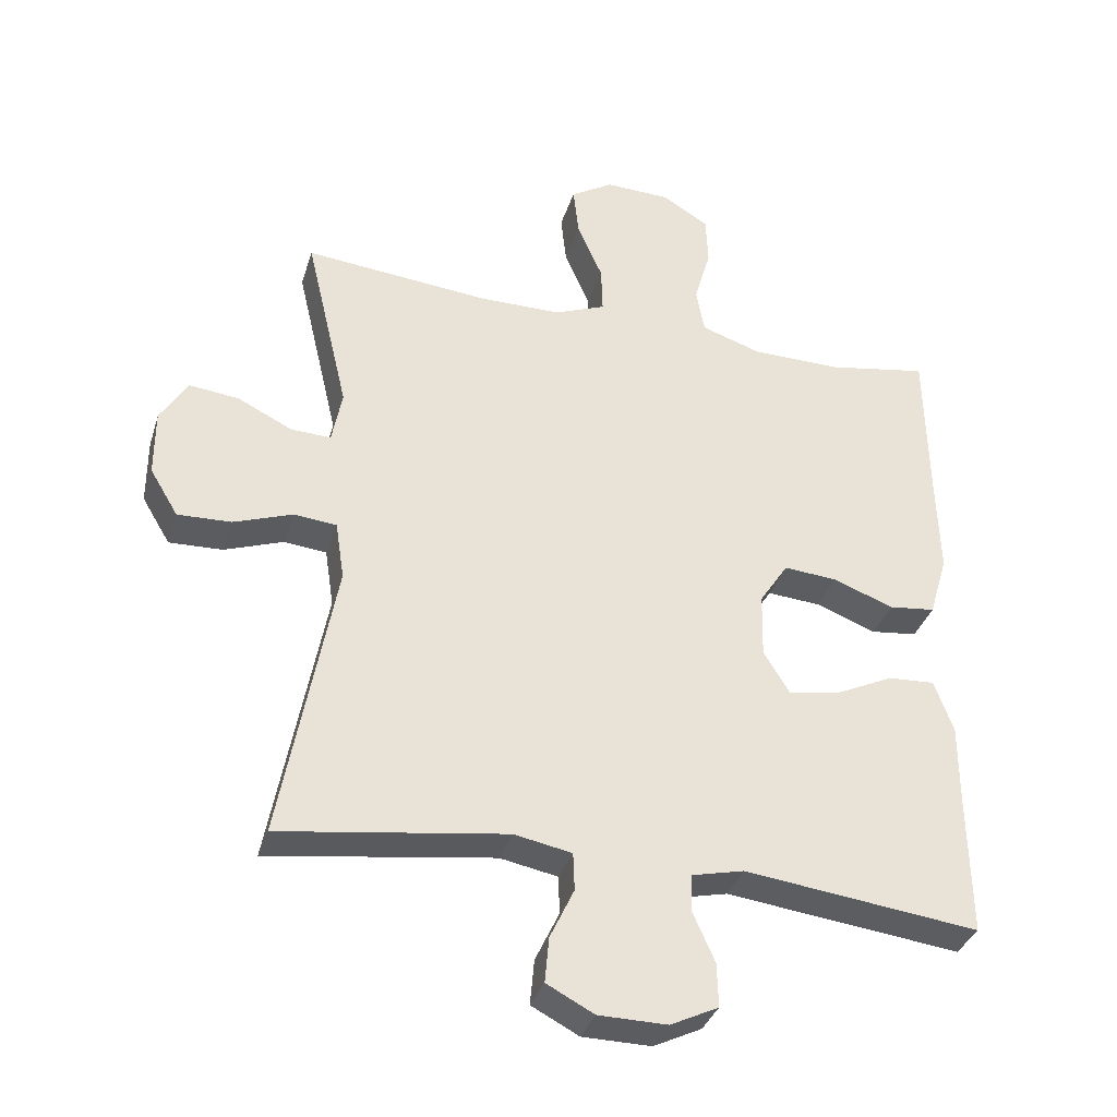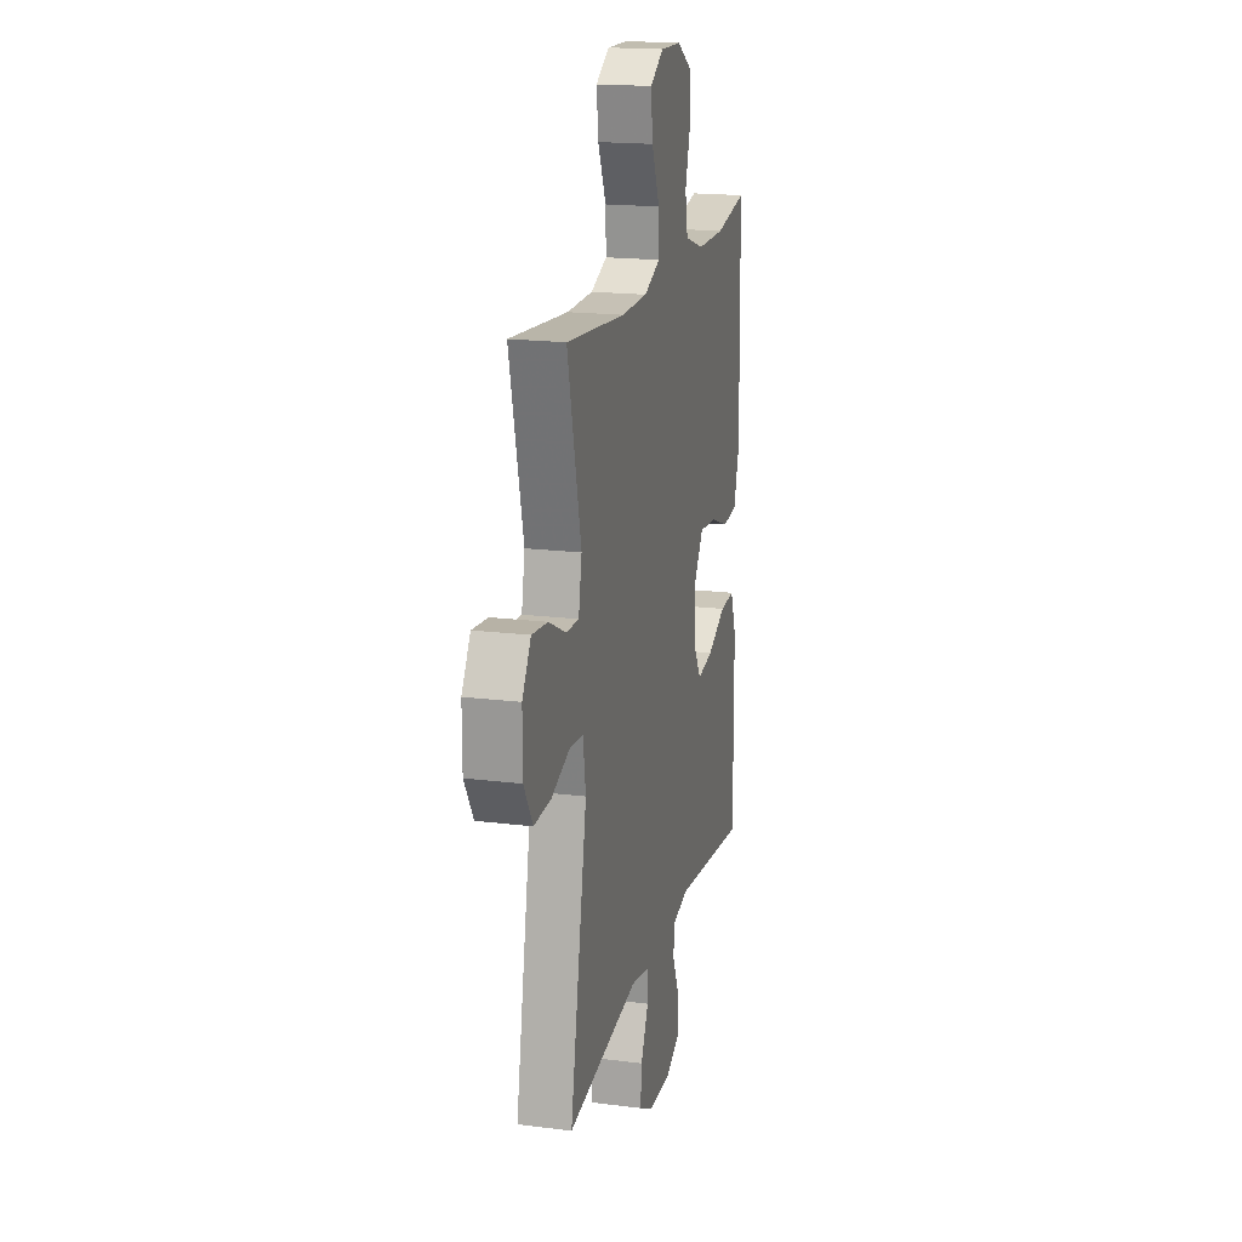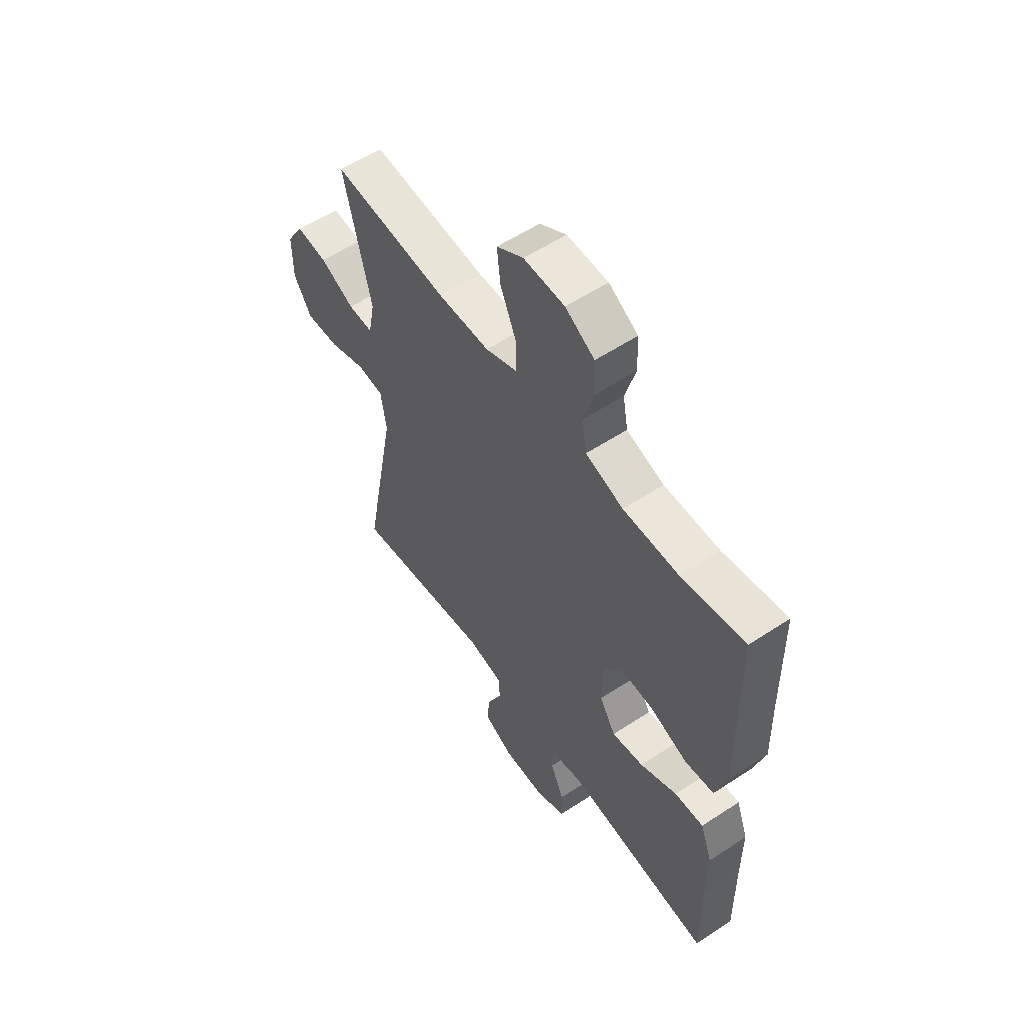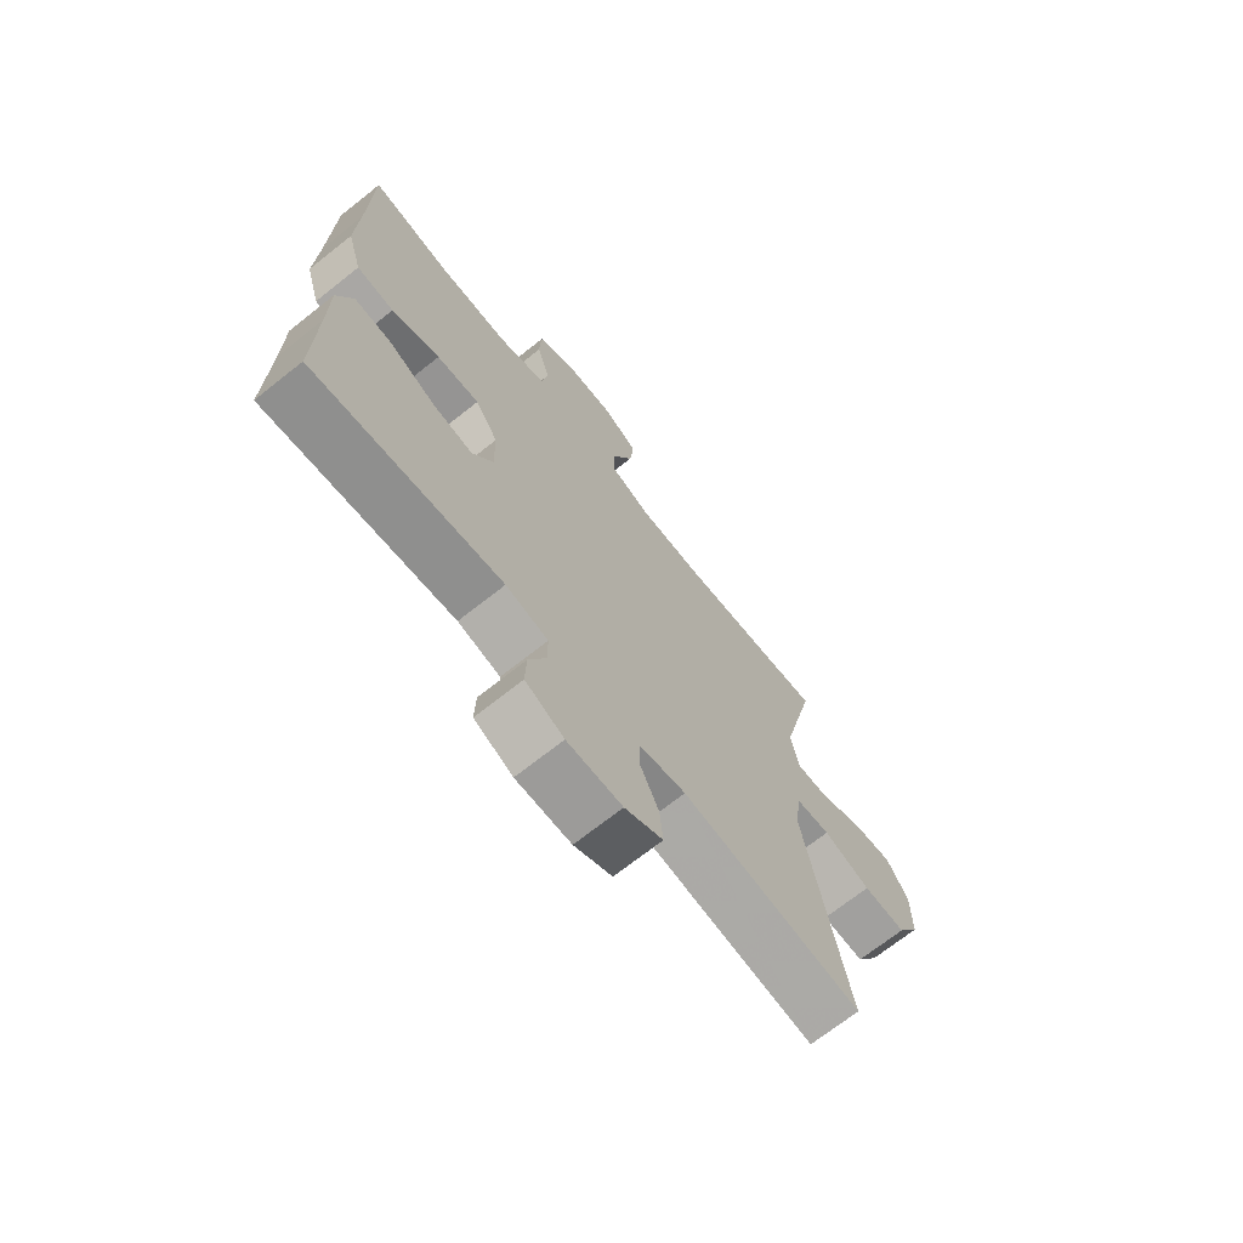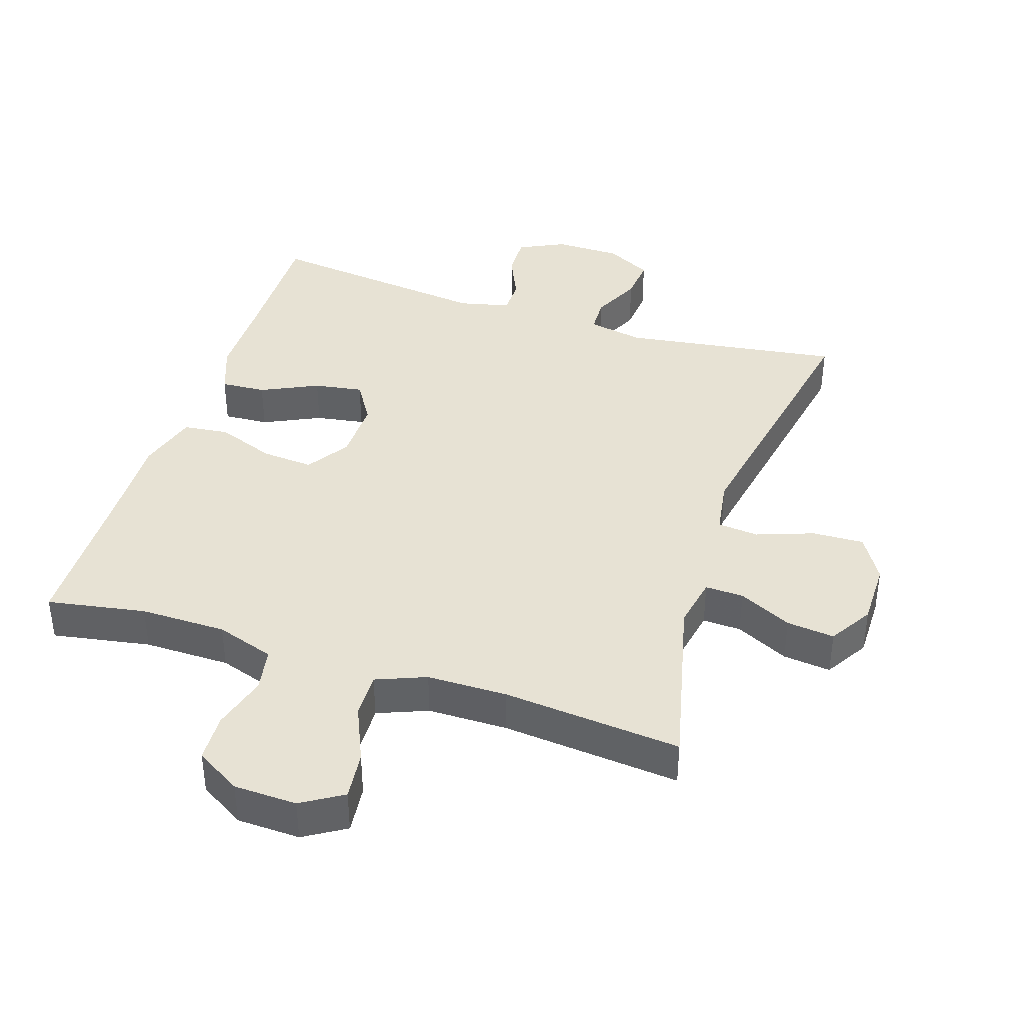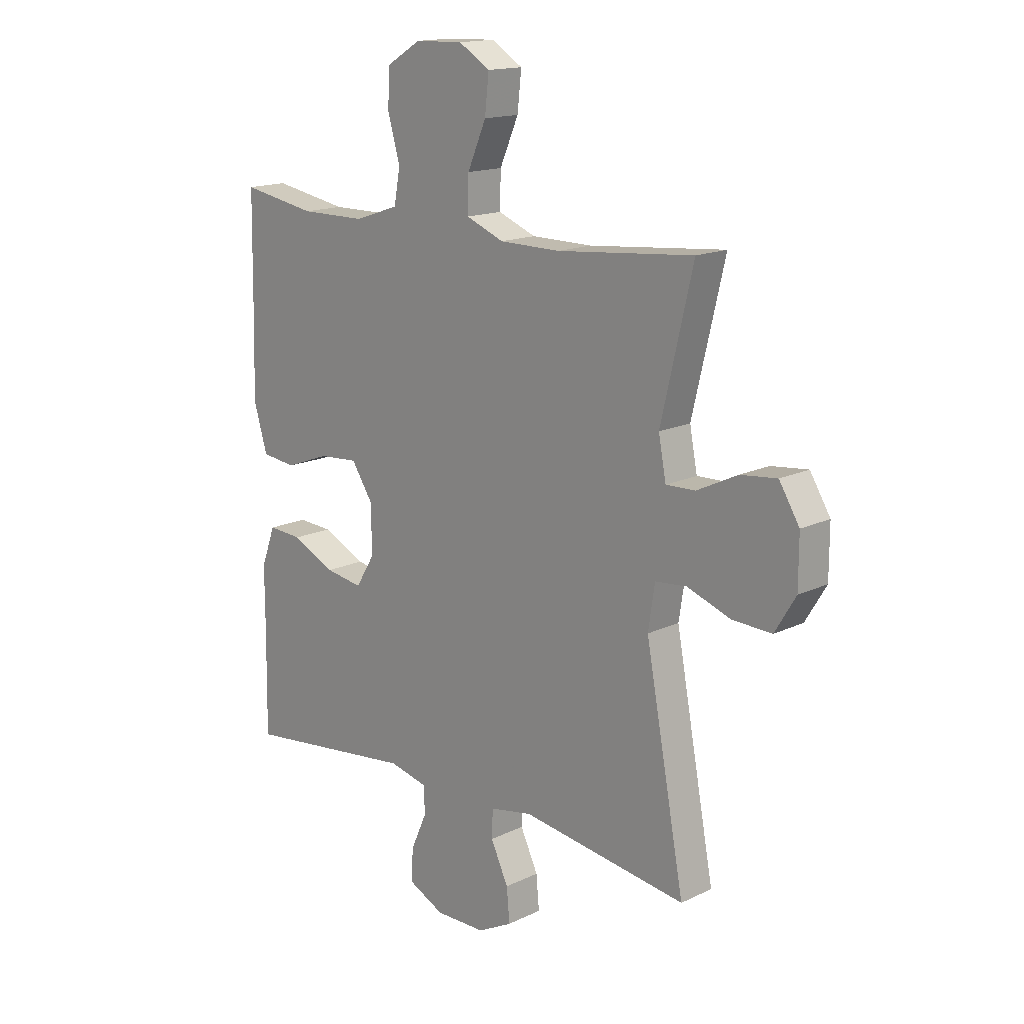
<metadata>
{"format":"obj","ext":"obj","renderer":"f3d","projection":"perspective","resolution":1024,"background":"white","views":[{"elev":-35.0,"azim":163.5,"up":"+Z"},{"elev":18.4,"azim":103.7,"up":"+Z"},{"elev":56.8,"azim":-124.5,"up":"+Z"},{"elev":-70.3,"azim":-51.6,"up":"+Z"},{"elev":39.8,"azim":18.0,"up":"+Y"},{"elev":15.8,"azim":45.1,"up":"+Z"}]}
</metadata>
<code>
v -0.5 0.07 -0.5
v -0.497 0.07 -0.299
v -0.497 0.07 -0.176
v -0.469 0.07 -0.1
v -0.401 0.07 -0.104
v -0.315 0.07 -0.145
v -0.241 0.07 -0.157
v -0.203 0.07 -0.095
v -0.205 0.07 -0.001
v -0.247 0.07 0.063
v -0.325 0.07 0.057
v -0.413 0.07 0.024
v -0.481 0.07 0.032
v -0.508 0.07 0.123
v -0.504 0.07 0.262
v -0.5 0.07 0.5
v -0.352 0.07 0.474
v -0.222 0.07 0.475
v -0.134 0.07 0.504
v -0.122 0.07 0.57
v -0.146 0.07 0.654
v -0.143 0.07 0.727
v -0.075 0.07 0.768
v 0.02 0.07 0.771
v 0.082 0.07 0.733
v 0.074 0.07 0.66
v 0.037 0.07 0.575
v 0.035 0.07 0.506
v 0.11 0.07 0.476
v 0.23 0.07 0.475
v 0.5 0.07 0.5
v 0.437 0.07 0.233
v 0.452 0.07 0.155
v 0.51 0.07 0.157
v 0.59 0.07 0.196
v 0.662 0.07 0.204
v 0.702 0.07 0.139
v 0.702 0.07 0.042
v 0.661 0.07 -0.026
v 0.583 0.07 -0.023
v 0.497 0.07 0.008
v 0.435 0.07 0.002
v 0.422 0.07 -0.083
v 0.5 0.07 -0.5
v 0.171 0.07 -0.453
v 0.087 0.07 -0.469
v 0.085 0.07 -0.524
v 0.12 0.07 -0.598
v 0.126 0.07 -0.664
v 0.057 0.07 -0.7
v -0.043 0.07 -0.701
v -0.113 0.07 -0.667
v -0.111 0.07 -0.603
v -0.079 0.07 -0.531
v -0.08 0.07 -0.477
v -0.157 0.07 -0.459
v -0.5 0 -0.5
v -0.497 0 -0.299
v -0.497 0 -0.176
v -0.469 0 -0.1
v -0.401 0 -0.104
v -0.315 0 -0.145
v -0.241 0 -0.157
v -0.203 0 -0.095
v -0.205 0 -0.001
v -0.247 0 0.063
v -0.325 0 0.057
v -0.413 0 0.024
v -0.481 0 0.032
v -0.508 0 0.123
v -0.504 0 0.262
v -0.5 0 0.5
v -0.352 0 0.474
v -0.222 0 0.475
v -0.134 0 0.504
v -0.122 0 0.57
v -0.146 0 0.654
v -0.143 0 0.727
v -0.075 0 0.768
v 0.02 0 0.771
v 0.082 0 0.733
v 0.074 0 0.66
v 0.037 0 0.575
v 0.035 0 0.506
v 0.11 0 0.476
v 0.23 0 0.475
v 0.5 0 0.5
v 0.437 0 0.233
v 0.452 0 0.155
v 0.51 0 0.157
v 0.59 0 0.196
v 0.662 0 0.204
v 0.702 0 0.139
v 0.702 0 0.042
v 0.661 0 -0.026
v 0.583 0 -0.023
v 0.497 0 0.008
v 0.435 0 0.002
v 0.422 0 -0.083
v 0.5 0 -0.5
v 0.171 0 -0.453
v 0.087 0 -0.469
v 0.085 0 -0.524
v 0.12 0 -0.598
v 0.126 0 -0.664
v 0.057 0 -0.7
v -0.043 0 -0.701
v -0.113 0 -0.667
v -0.111 0 -0.603
v -0.079 0 -0.531
v -0.08 0 -0.477
v -0.157 0 -0.459
f 51 52 53 54
f 51 54 55
f 50 51 55
f 47 48 49 50
f 46 47 50 55
f 45 46 55 56
f 43 44 45
f 42 43 45 56
f 38 39 40 41
f 38 41 42
f 37 38 42
f 34 35 36 37
f 33 34 37 42
f 32 33 42 56
f 30 31 32 56
f 24 25 26 27
f 24 27 28
f 23 24 28
f 20 21 22 23
f 19 20 23 28
f 18 19 28 29
f 15 16 17
f 11 12 13 14
f 10 11 14 15
f 3 4 5 6
f 2 3 6 7
f 1 2 7
f 56 1 7
f 30 56 7 8
f 29 30 8 9
f 18 29 9 10
f 10 15 17 18
f 110 109 108 107
f 111 110 107
f 111 107 106
f 106 105 104 103
f 111 106 103 102
f 112 111 102 101
f 101 100 99
f 112 101 99 98
f 97 96 95 94
f 98 97 94
f 98 94 93
f 93 92 91 90
f 98 93 90 89
f 112 98 89 88
f 112 88 87 86
f 83 82 81 80
f 84 83 80
f 84 80 79
f 79 78 77 76
f 84 79 76 75
f 85 84 75 74
f 73 72 71
f 70 69 68 67
f 71 70 67 66
f 62 61 60 59
f 63 62 59 58
f 63 58 57
f 63 57 112
f 64 63 112 86
f 65 64 86 85
f 66 65 85 74
f 74 73 71 66
f 1 57 58 2
f 2 58 59 3
f 3 59 60 4
f 4 60 61 5
f 5 61 62 6
f 6 62 63 7
f 7 63 64 8
f 8 64 65 9
f 9 65 66 10
f 10 66 67 11
f 11 67 68 12
f 12 68 69 13
f 13 69 70 14
f 14 70 71 15
f 15 71 72 16
f 16 72 73 17
f 17 73 74 18
f 18 74 75 19
f 19 75 76 20
f 20 76 77 21
f 21 77 78 22
f 22 78 79 23
f 23 79 80 24
f 24 80 81 25
f 25 81 82 26
f 26 82 83 27
f 27 83 84 28
f 28 84 85 29
f 29 85 86 30
f 30 86 87 31
f 31 87 88 32
f 32 88 89 33
f 33 89 90 34
f 34 90 91 35
f 35 91 92 36
f 36 92 93 37
f 37 93 94 38
f 38 94 95 39
f 39 95 96 40
f 40 96 97 41
f 41 97 98 42
f 42 98 99 43
f 43 99 100 44
f 44 100 101 45
f 45 101 102 46
f 46 102 103 47
f 47 103 104 48
f 48 104 105 49
f 49 105 106 50
f 50 106 107 51
f 51 107 108 52
f 52 108 109 53
f 53 109 110 54
f 54 110 111 55
f 55 111 112 56
f 56 112 57 1

</code>
